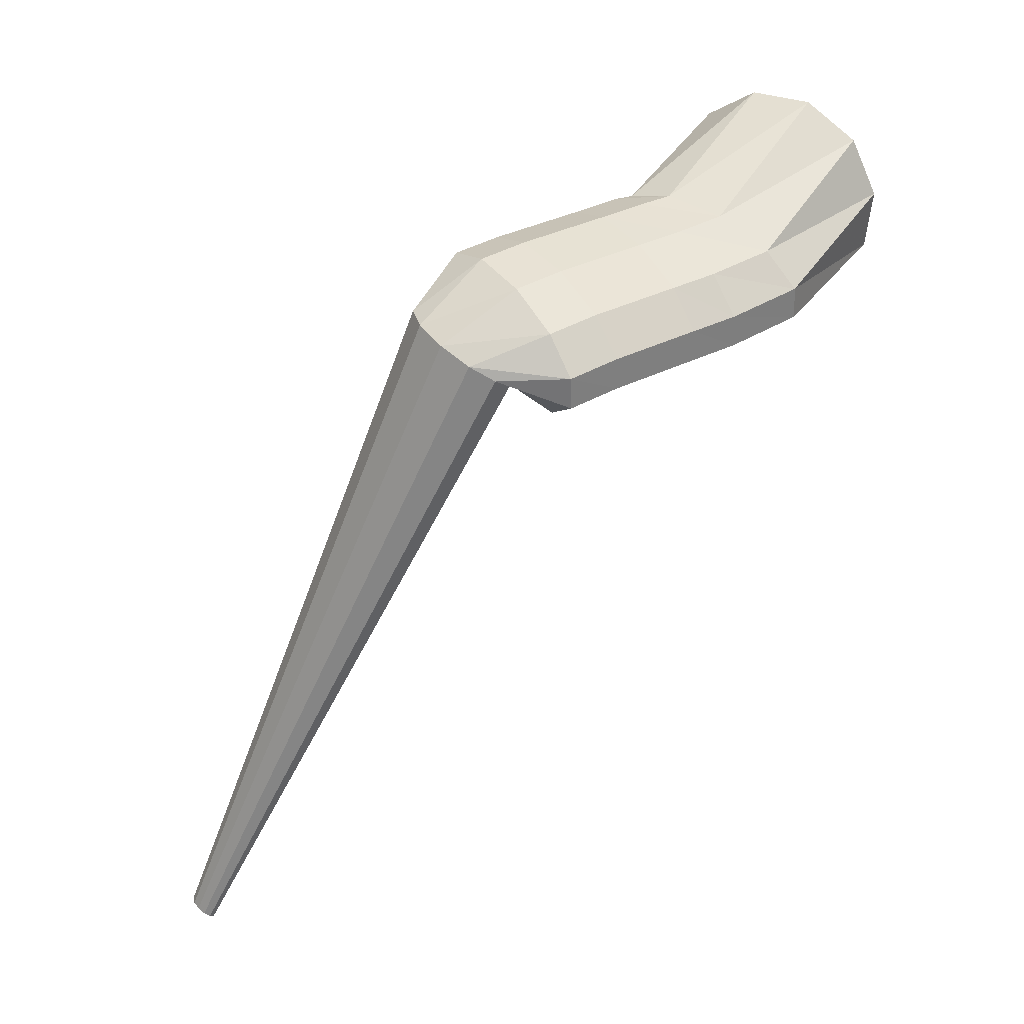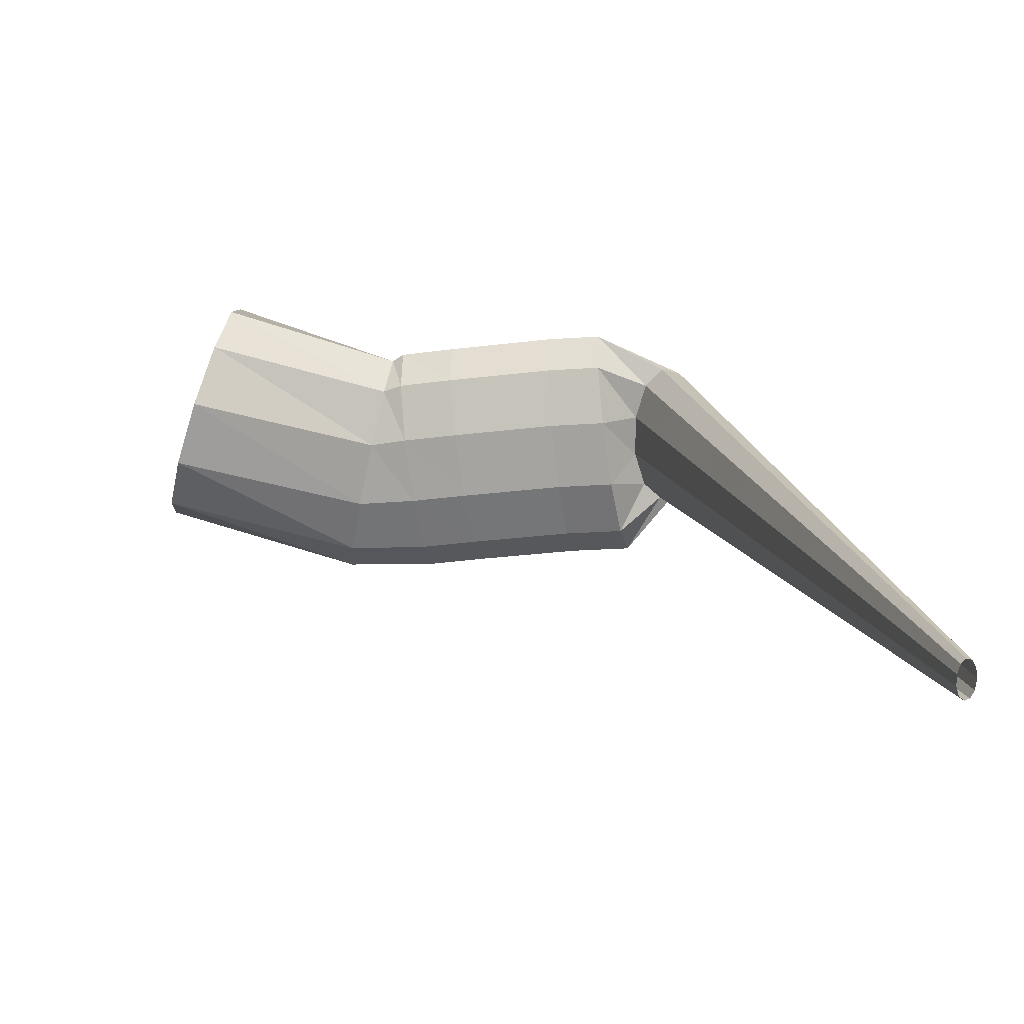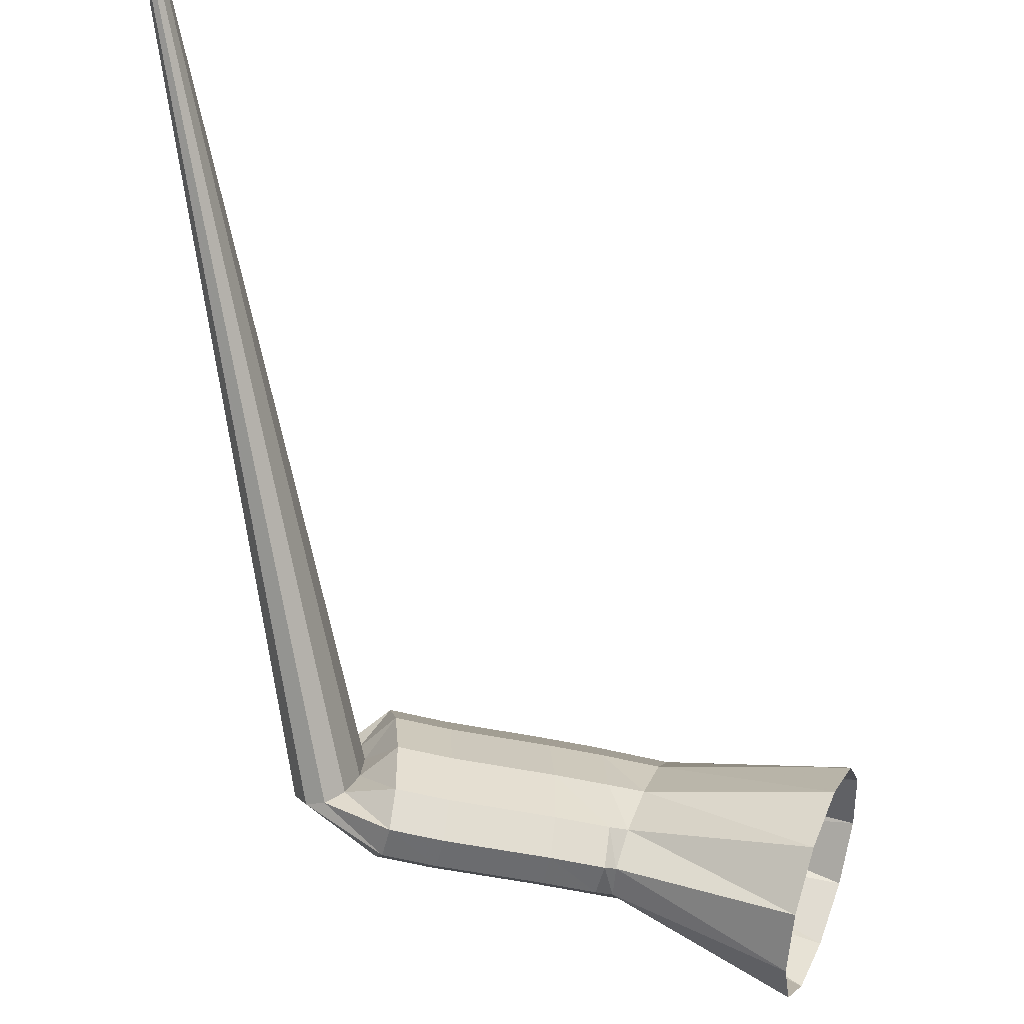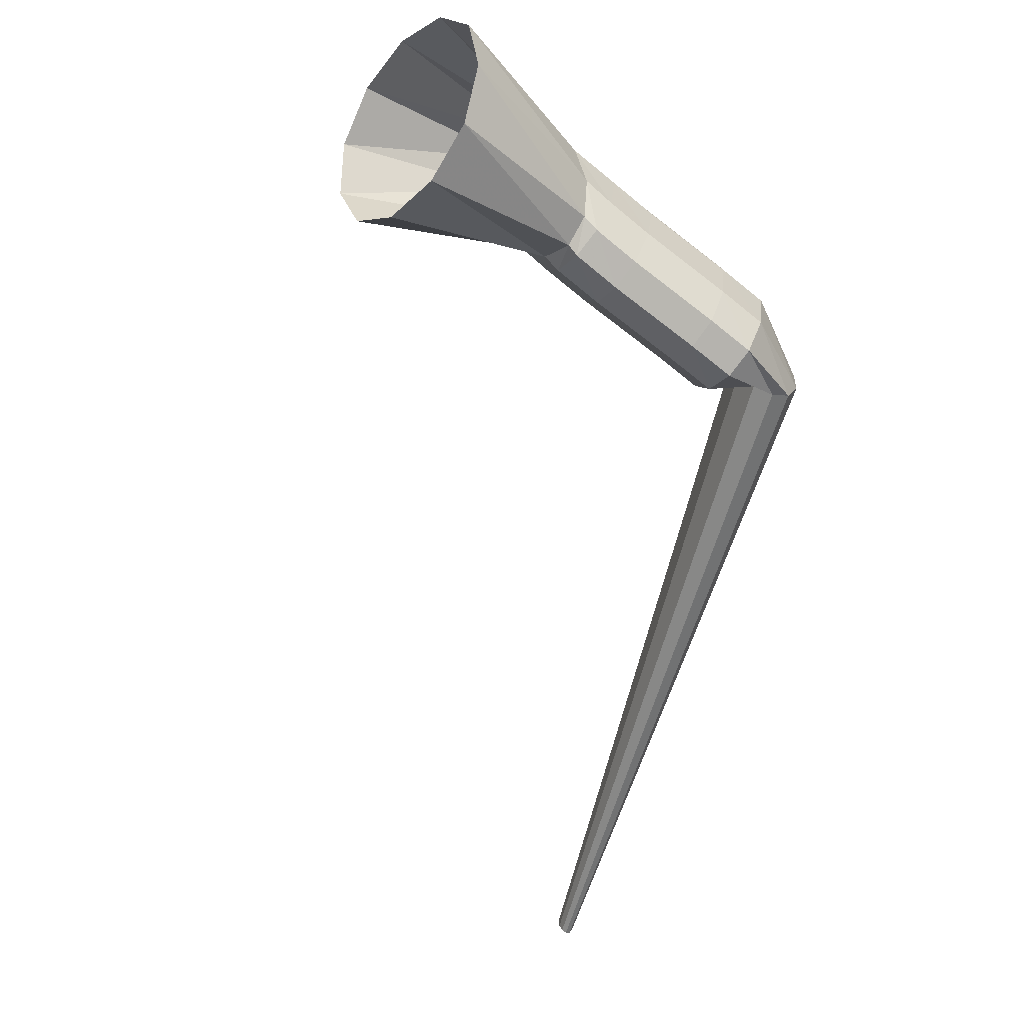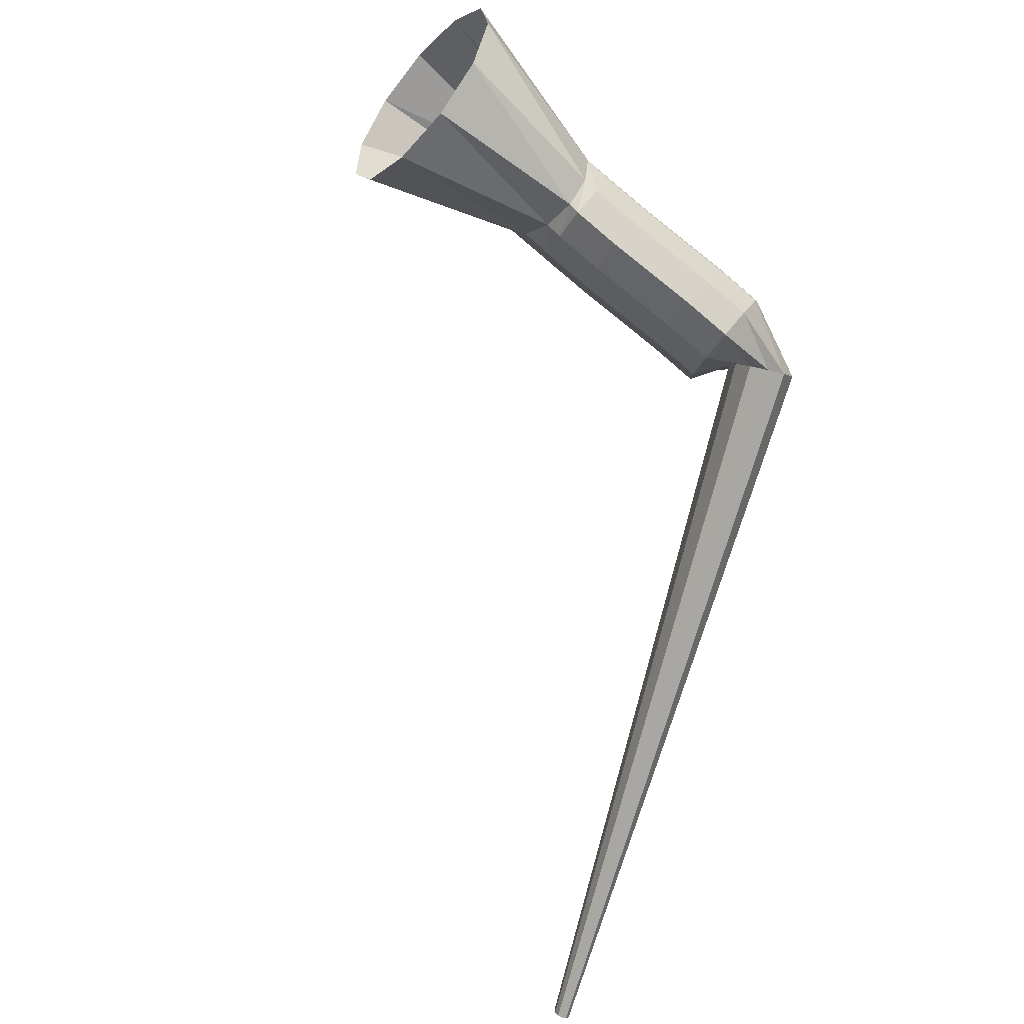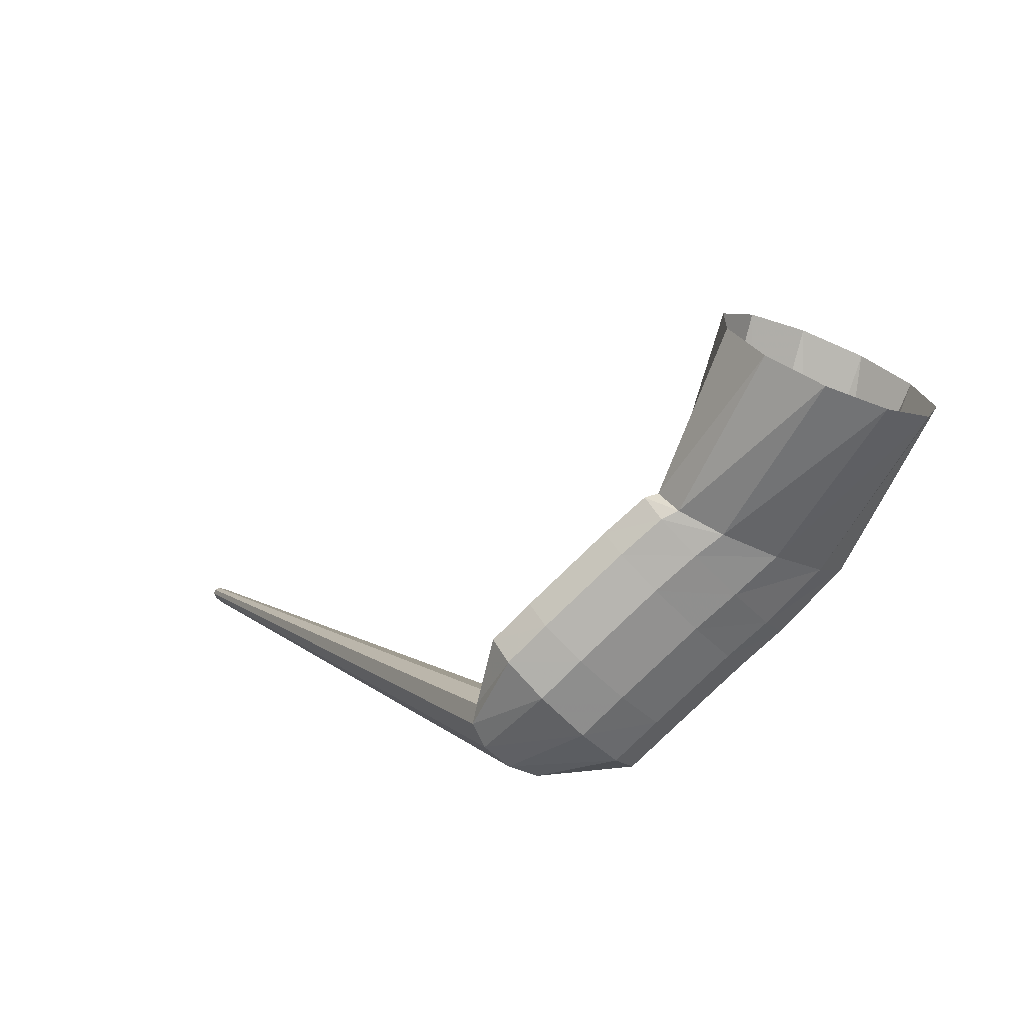
<metadata>
{"format":"obj","ext":"obj","renderer":"f3d","projection":"perspective","resolution":1024,"background":"white","views":[{"elev":-11.4,"azim":-38.8,"up":"+Z"},{"elev":63.1,"azim":155.1,"up":"+Y"},{"elev":60.9,"azim":-19.5,"up":"+Y"},{"elev":68.6,"azim":-162.2,"up":"+Z"},{"elev":47.0,"azim":-160.8,"up":"+Z"},{"elev":64.9,"azim":-50.4,"up":"+Z"}]}
</metadata>
<code>
g tube1
v 117.9 140 161.8
v 118 139.7 161.6
v 118.3 139.5 161.4
v 118.5 139.5 161.4
v 118.6 139.7 161.6
v 118.6 140 161.9
v 118.5 140.2 162.1
v 118.3 140.5 162.4
v 118 140.6 162.4
v 117.8 140.5 162.3
v 117.8 140.3 162.1
v 117.9 140 161.8
v 114.8 115.9 185.2
v 115.5 114.9 184.2
v 116.5 114.3 183.6
v 117.3 114.3 183.6
v 117.9 114.9 184.2
v 117.8 116 185.3
v 117.3 117.1 186.4
v 116.4 118 187.3
v 115.5 118.3 187.6
v 114.8 117.9 187.2
v 114.5 117.1 186.4
v 114.8 115.9 185.2
v 117.3 113.8 187.7
v 117.9 112.4 185.5
v 118.7 112 183.6
v 119.4 112.7 182.6
v 119.8 114.4 182.8
v 119.6 116.5 184.1
v 119.1 118.3 186.2
v 118.3 119.3 188.4
v 117.6 119.1 189.9
v 117 117.8 190.4
v 116.9 115.8 189.5
v 117.3 113.8 187.7
v 119.4 113.4 188.8
v 120.1 111.9 186.7
v 121 111.5 184.7
v 121.6 112.3 183.7
v 121.9 114 183.9
v 121.7 116.1 185.2
v 121.1 117.9 187.3
v 120.3 118.9 189.4
v 119.5 118.7 190.9
v 119 117.4 191.4
v 119 115.4 190.6
v 119.4 113.4 188.8
v 123.3 112.5 190.6
v 124 111.1 188.4
v 124.8 110.7 186.5
v 125.4 111.4 185.5
v 125.7 113.1 185.6
v 125.6 115.2 187
v 125 117 189.1
v 124.3 118 191.2
v 123.5 117.8 192.8
v 123 116.5 193.2
v 122.9 114.6 192.4
v 123.3 112.5 190.6
v 125.2 112 191.6
v 126 110.6 189.3
v 126.8 110.2 187.4
v 127.5 110.9 186.4
v 127.8 112.6 186.6
v 127.6 114.7 188
v 127.1 116.5 190
v 126.3 117.5 192.2
v 125.5 117.3 193.7
v 125 116 194.2
v 124.9 114 193.4
v 125.2 112 191.6
v 127.4 111.5 192.6
v 128.8 110 190.9
v 130.1 109.6 189.2
v 130.8 110.3 188.2
v 130.7 112.1 188.2
v 129.8 114.2 189.1
v 128.5 116.1 190.7
v 127 117.1 192.4
v 126 116.9 193.8
v 125.7 115.6 194.4
v 126.2 113.6 193.9
v 127.4 111.5 192.6
v 132.6 110.8 199.3
v 134.4 109.6 197.4
v 136.2 110 195.3
v 137.4 111.8 193.5
v 137.6 114.5 192.6
v 136.8 117.1 192.9
v 135.3 119 194.4
v 133.4 119.4 196.5
v 131.9 118.3 198.5
v 131.1 115.9 199.9
v 131.4 113.1 200.2
v 132.6 110.8 199.3
f 1 2 14
f 14 13 1
f 2 3 15
f 15 14 2
f 3 4 16
f 16 15 3
f 4 5 17
f 17 16 4
f 5 6 18
f 18 17 5
f 6 7 19
f 19 18 6
f 7 8 20
f 20 19 7
f 8 9 21
f 21 20 8
f 9 10 22
f 22 21 9
f 10 11 23
f 23 22 10
f 11 12 24
f 24 23 11
f 13 14 26
f 26 25 13
f 14 15 27
f 27 26 14
f 15 16 28
f 28 27 15
f 16 17 29
f 29 28 16
f 17 18 30
f 30 29 17
f 18 19 31
f 31 30 18
f 19 20 32
f 32 31 19
f 20 21 33
f 33 32 20
f 21 22 34
f 34 33 21
f 22 23 35
f 35 34 22
f 23 24 36
f 36 35 23
f 25 26 38
f 38 37 25
f 26 27 39
f 39 38 26
f 27 28 40
f 40 39 27
f 28 29 41
f 41 40 28
f 29 30 42
f 42 41 29
f 30 31 43
f 43 42 30
f 31 32 44
f 44 43 31
f 32 33 45
f 45 44 32
f 33 34 46
f 46 45 33
f 34 35 47
f 47 46 34
f 35 36 48
f 48 47 35
f 37 38 50
f 50 49 37
f 38 39 51
f 51 50 38
f 39 40 52
f 52 51 39
f 40 41 53
f 53 52 40
f 41 42 54
f 54 53 41
f 42 43 55
f 55 54 42
f 43 44 56
f 56 55 43
f 44 45 57
f 57 56 44
f 45 46 58
f 58 57 45
f 46 47 59
f 59 58 46
f 47 48 60
f 60 59 47
f 49 50 62
f 62 61 49
f 50 51 63
f 63 62 50
f 51 52 64
f 64 63 51
f 52 53 65
f 65 64 52
f 53 54 66
f 66 65 53
f 54 55 67
f 67 66 54
f 55 56 68
f 68 67 55
f 56 57 69
f 69 68 56
f 57 58 70
f 70 69 57
f 58 59 71
f 71 70 58
f 59 60 72
f 72 71 59
f 61 62 74
f 74 73 61
f 62 63 75
f 75 74 62
f 63 64 76
f 76 75 63
f 64 65 77
f 77 76 64
f 65 66 78
f 78 77 65
f 66 67 79
f 79 78 66
f 67 68 80
f 80 79 67
f 68 69 81
f 81 80 68
f 69 70 82
f 82 81 69
f 70 71 83
f 83 82 70
f 71 72 84
f 84 83 71
f 73 74 86
f 86 85 73
f 74 75 87
f 87 86 74
f 75 76 88
f 88 87 75
f 76 77 89
f 89 88 76
f 77 78 90
f 90 89 77
f 78 79 91
f 91 90 78
f 79 80 92
f 92 91 79
f 80 81 93
f 93 92 80
f 81 82 94
f 94 93 81
f 82 83 95
f 95 94 82
f 83 84 96
f 96 95 83
g

</code>
